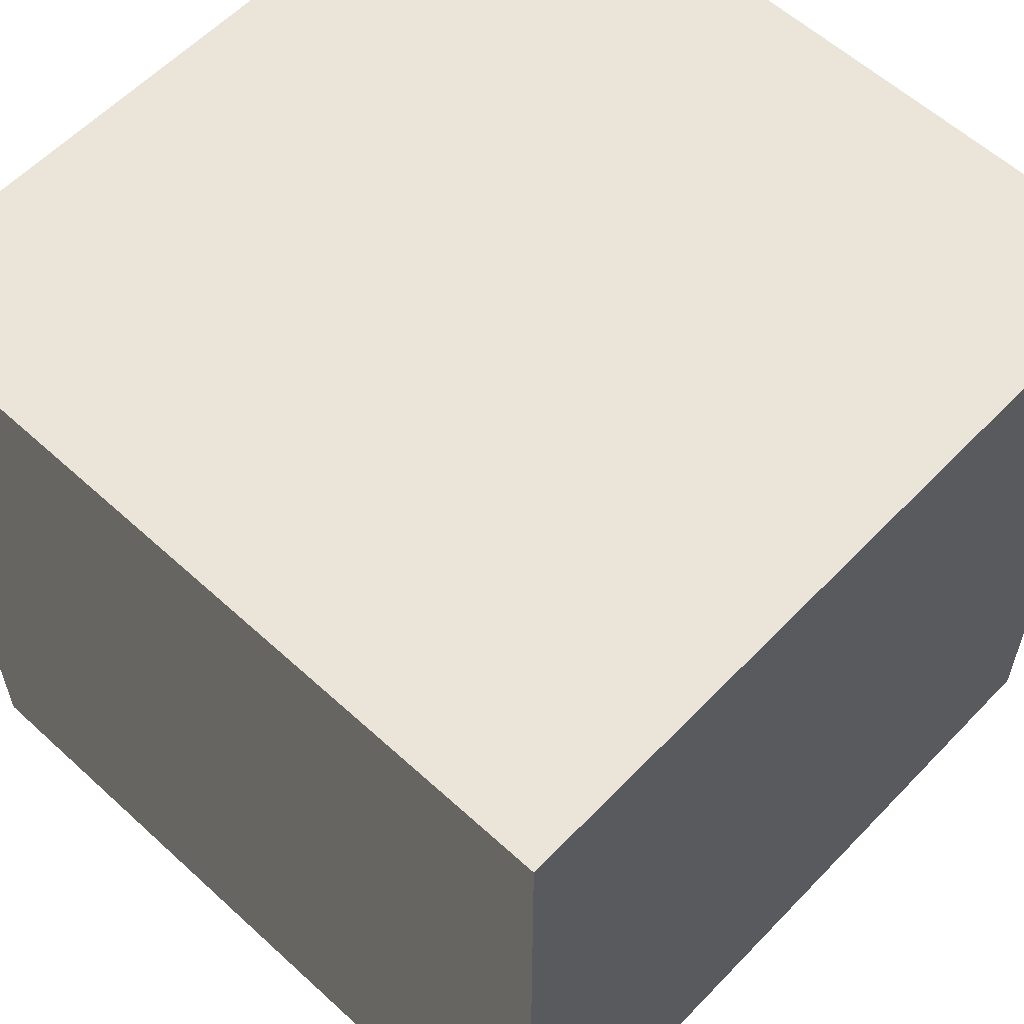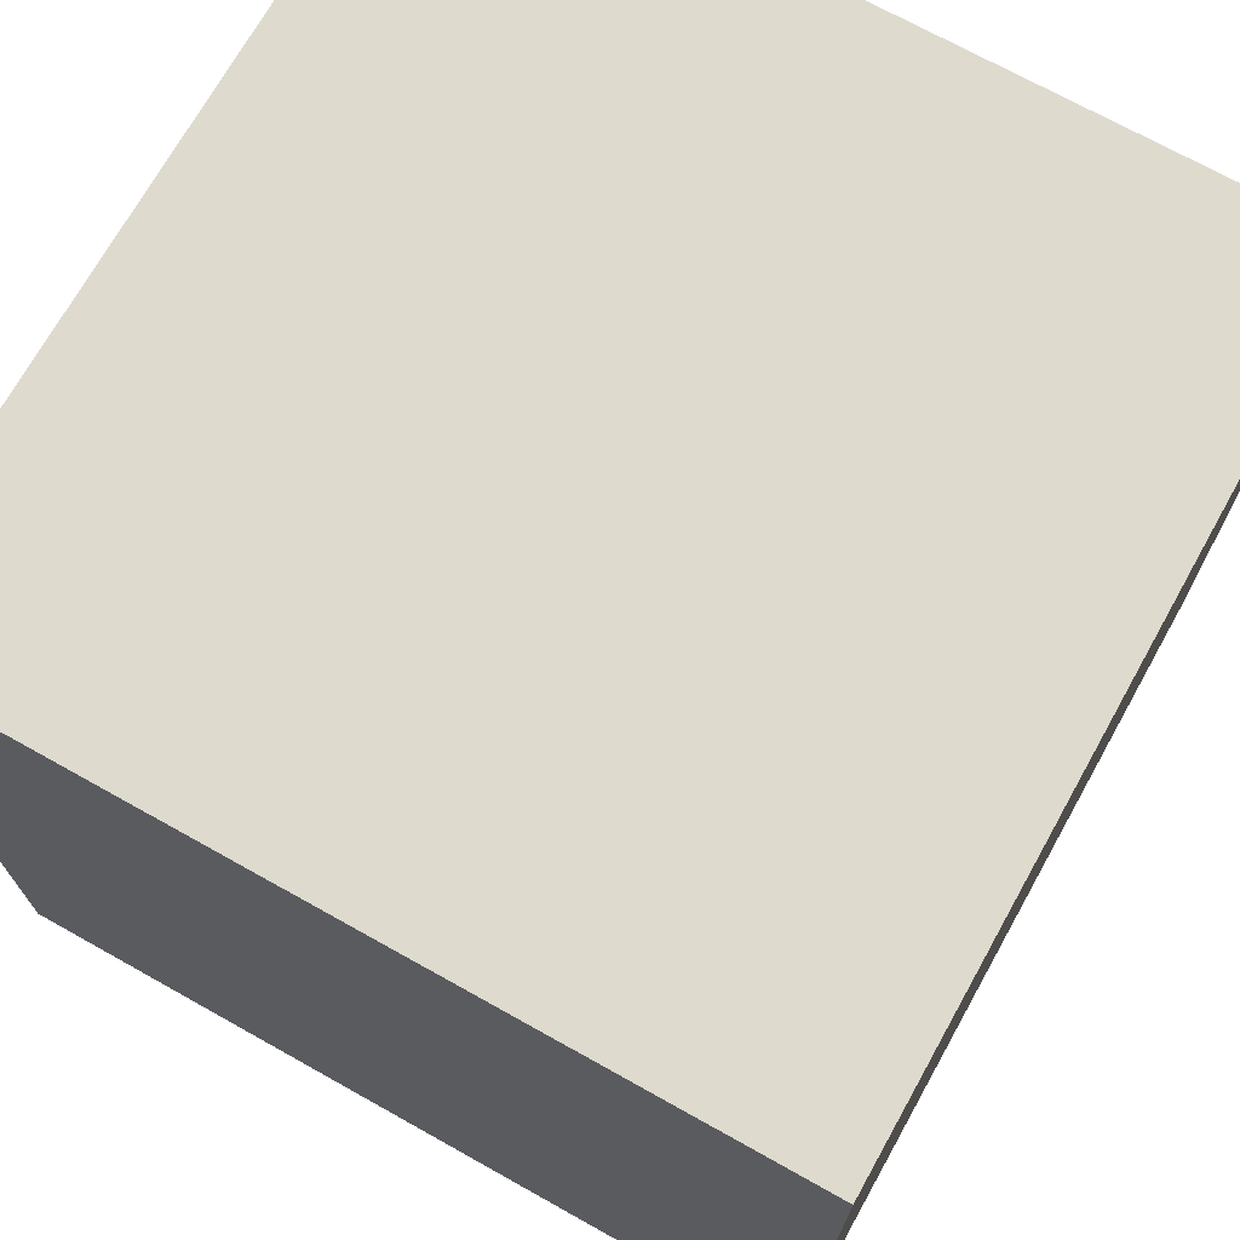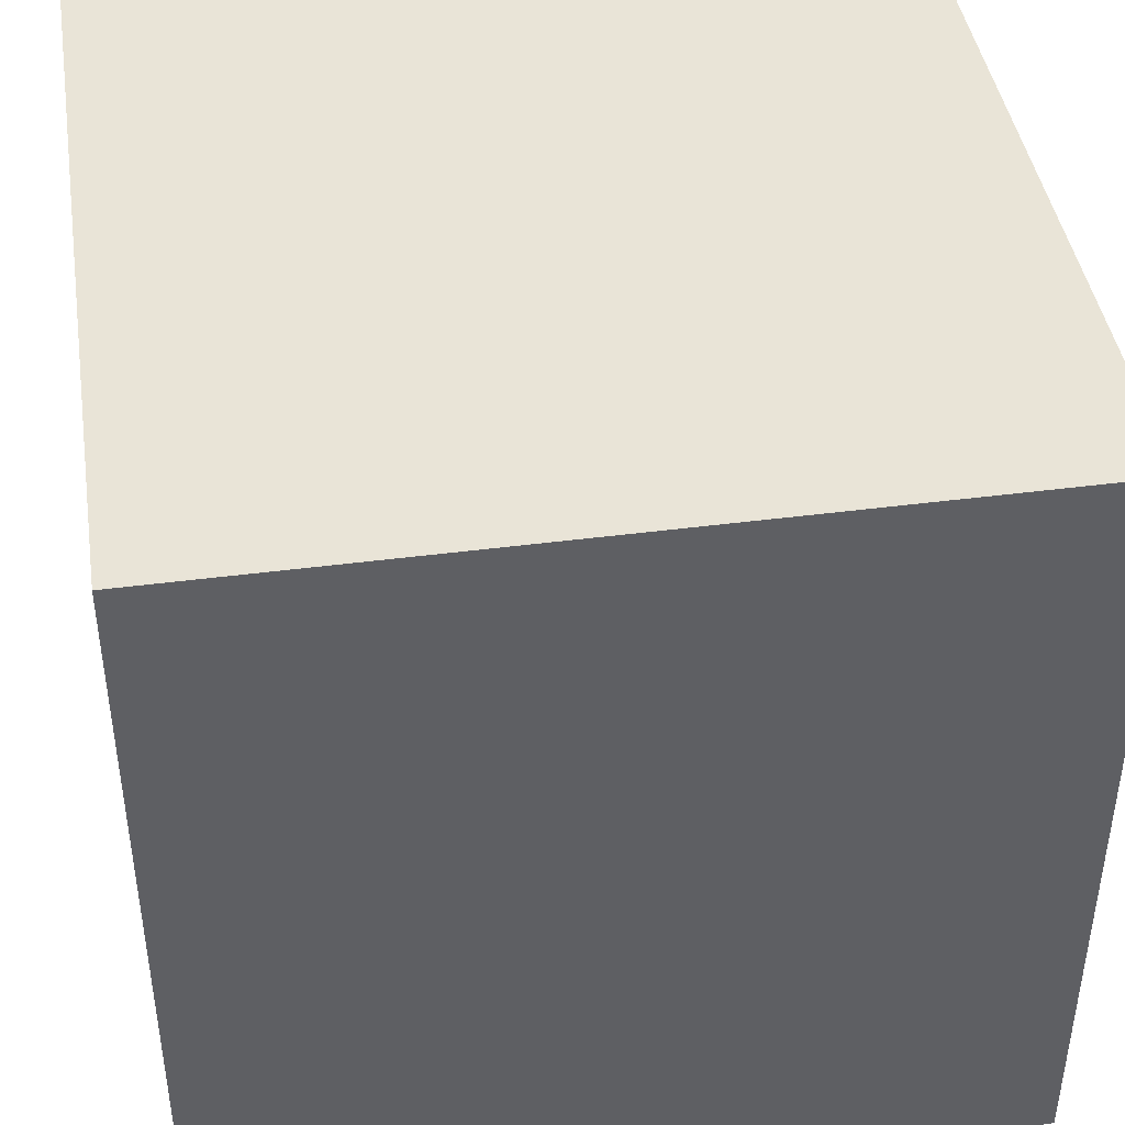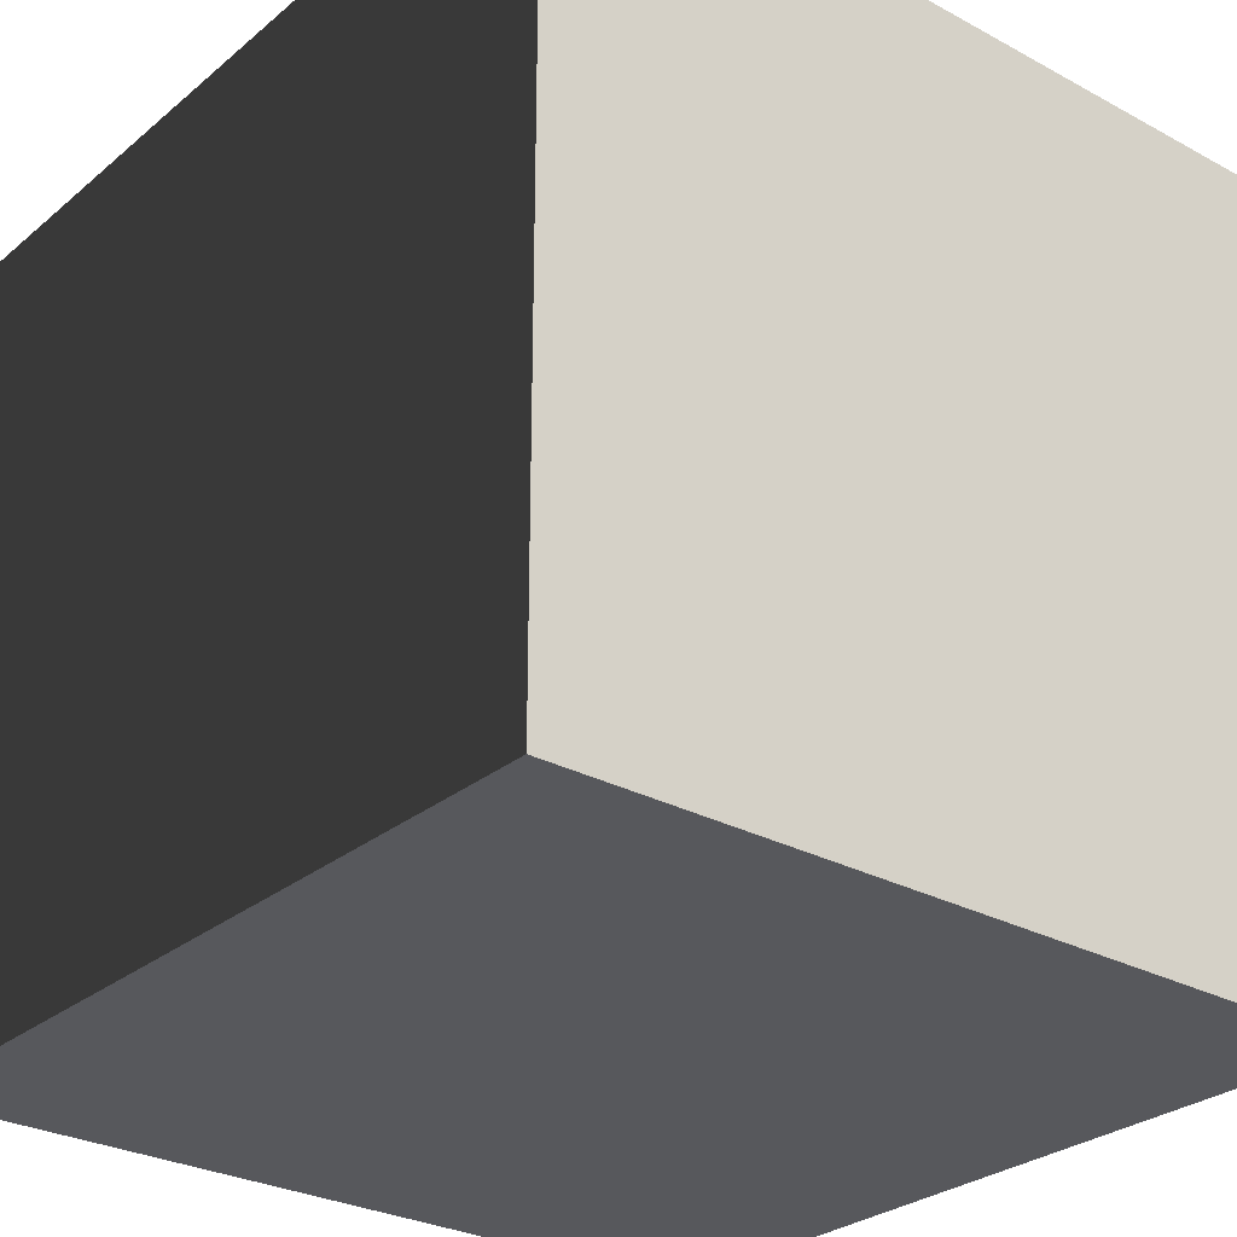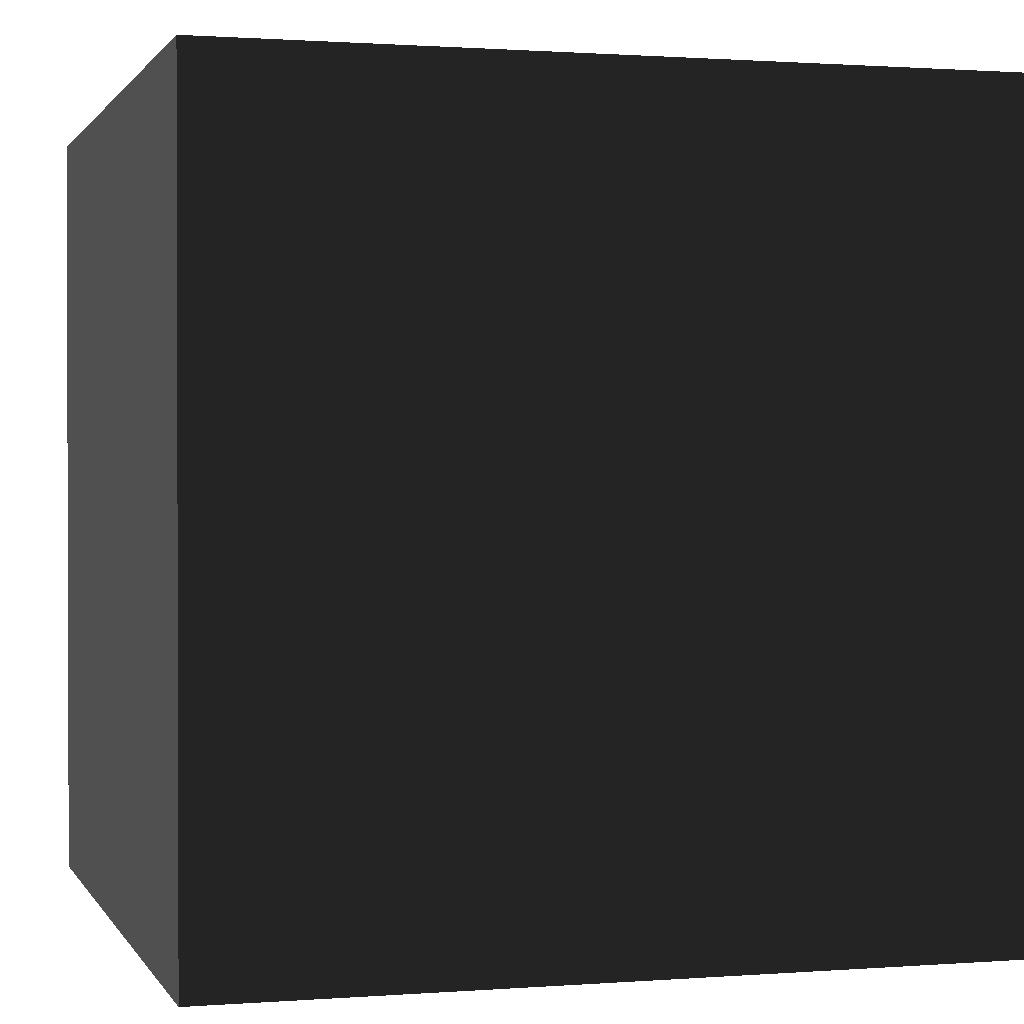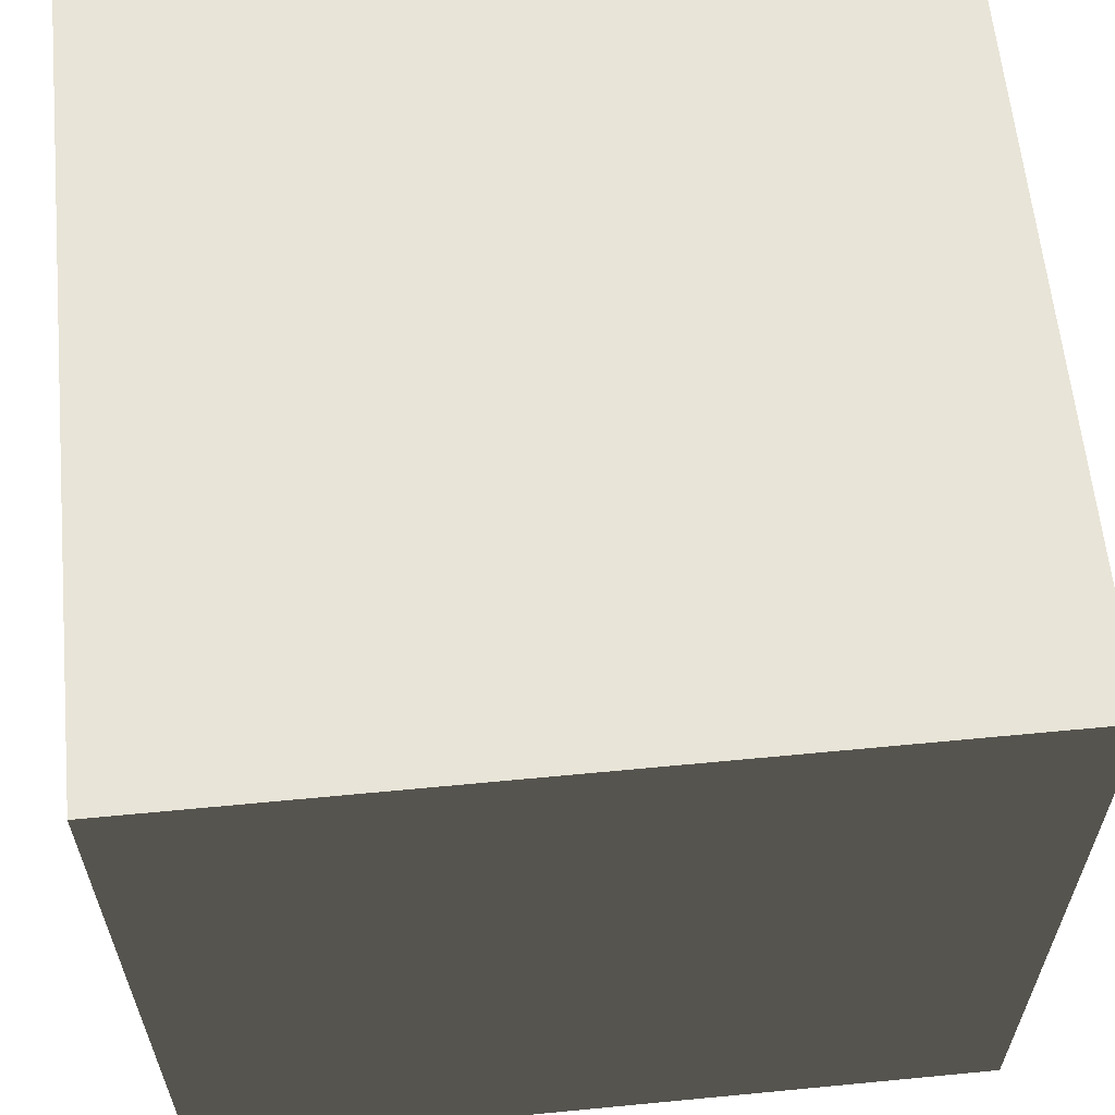
<metadata>
{"format":"obj","ext":"obj","renderer":"f3d","projection":"perspective","resolution":1024,"background":"white","views":[{"elev":58.9,"azim":-46.7,"up":"+Z"},{"elev":71.2,"azim":-150.8,"up":"+Z"},{"elev":43.1,"azim":171.2,"up":"+Z"},{"elev":-28.4,"azim":-39.2,"up":"+Z"},{"elev":1.0,"azim":-105.9,"up":"+Z"},{"elev":61.4,"azim":-95.6,"up":"+Z"}]}
</metadata>
<code>
o Cube
v 1 -1 -1
v -1 -1 -1
v 1 1 -1
v -1 1 -1
v 1 -1 1
v -1 -1 1
v 1 1 1
v -1 1 1
v -1 0.7463 -1
v 1 0.7463 -1
v -0.7463 0.7463 1
v -1 0.7463 -0.7463
v 1 0.7463 0.7463
v 1 0.7463 1
v -1 0.7463 1
v 0.7463 0.7463 -1
f 1 2 16 10
f 2 9 16
f 6 5 11 15
f 5 14 11
f 5 1 13 14
f 1 10 13
f 2 6 12 9
f 6 15 12
f 2 1 6
f 1 5 6
f 3 4 7
f 4 8 7
f 15 11 8
f 12 15 8 4
f 11 14 7 8
f 14 13 7
f 10 16 3
f 13 10 3 7
f 16 9 4 3
f 9 12 4

</code>
